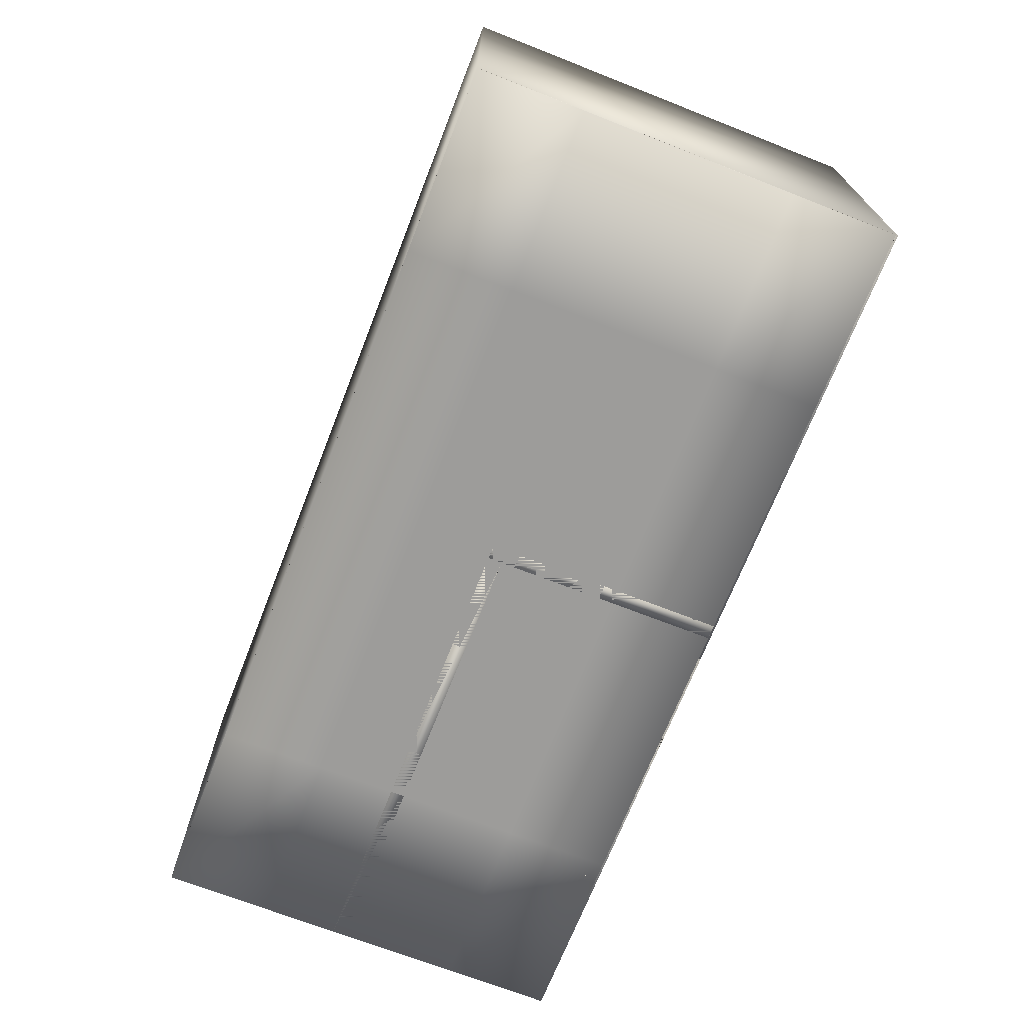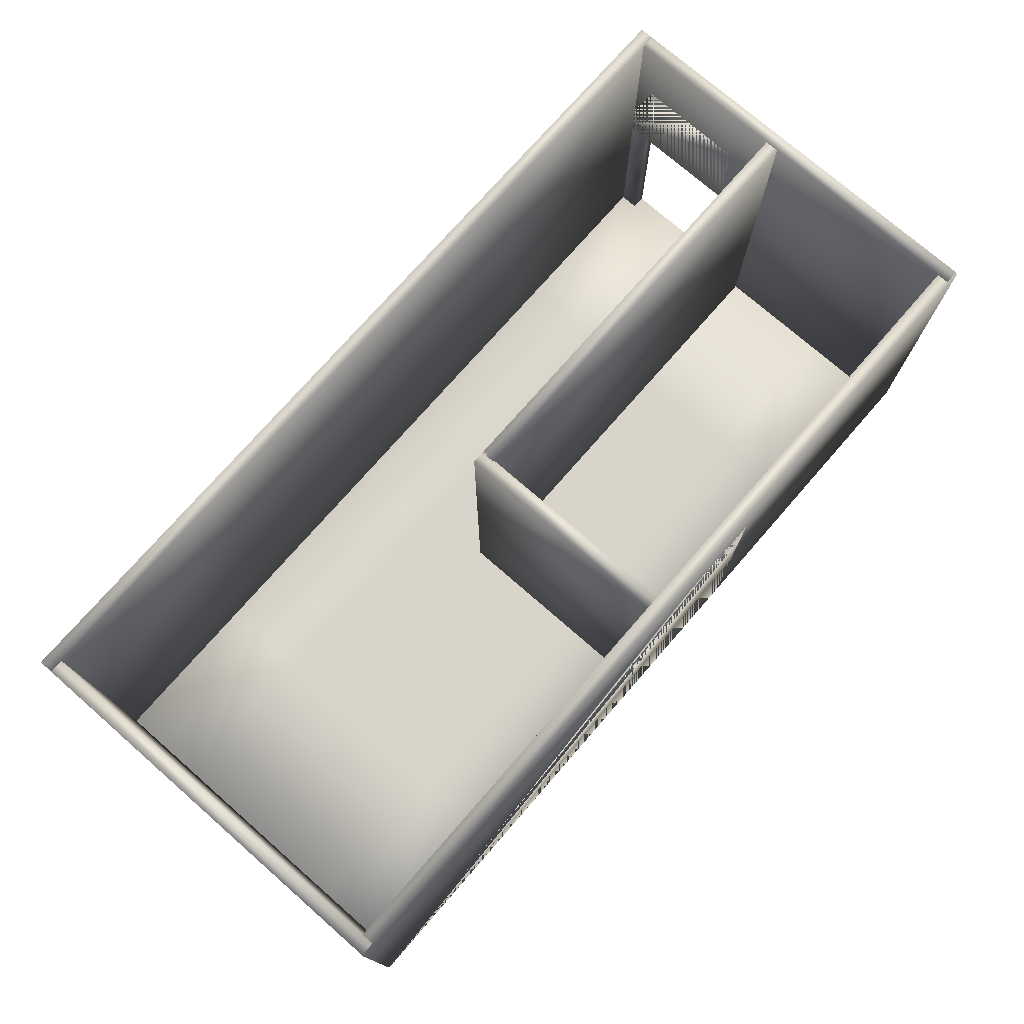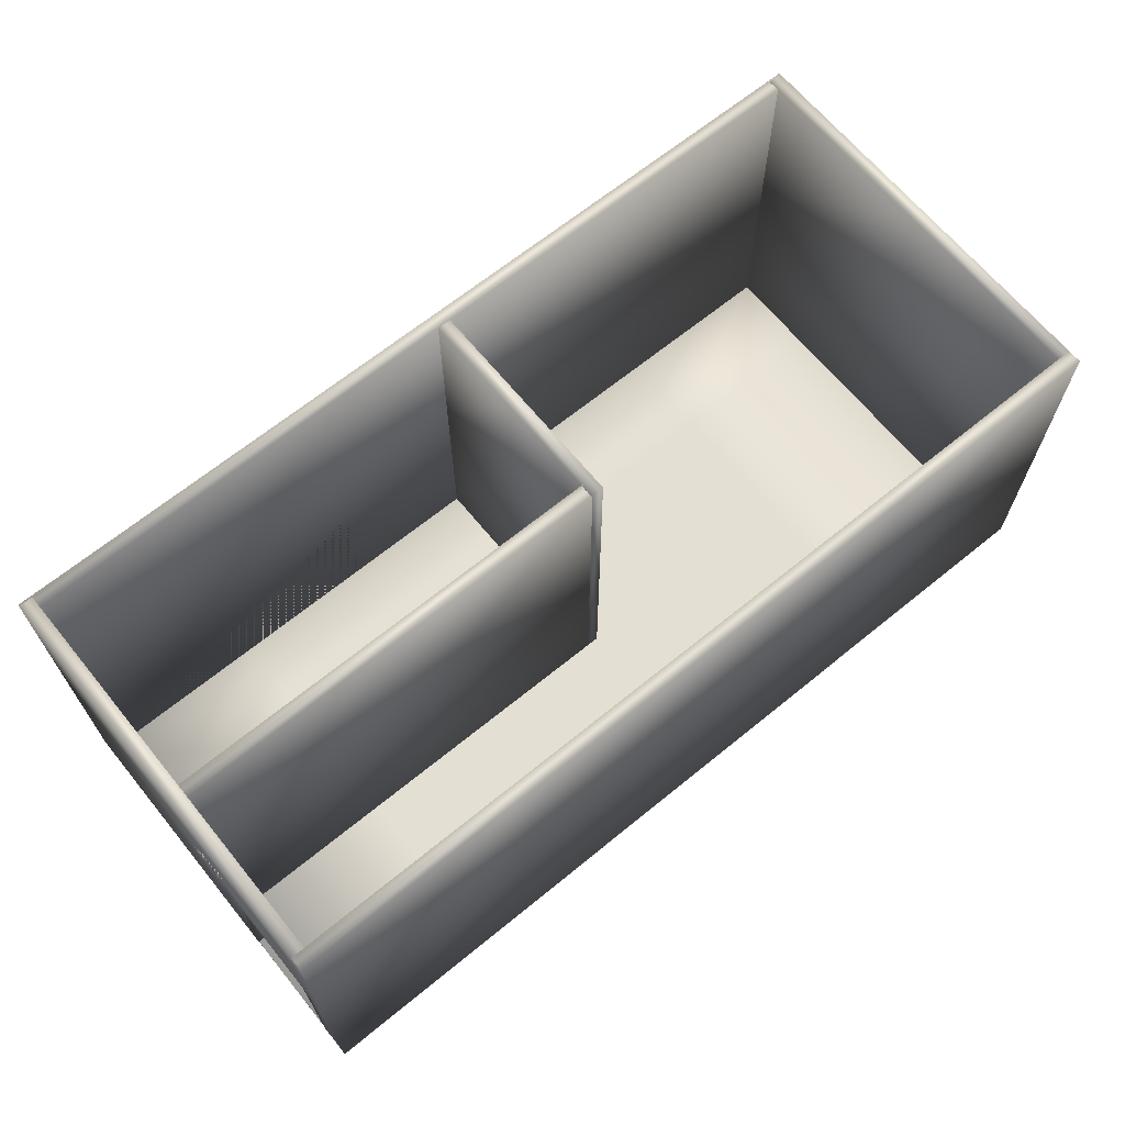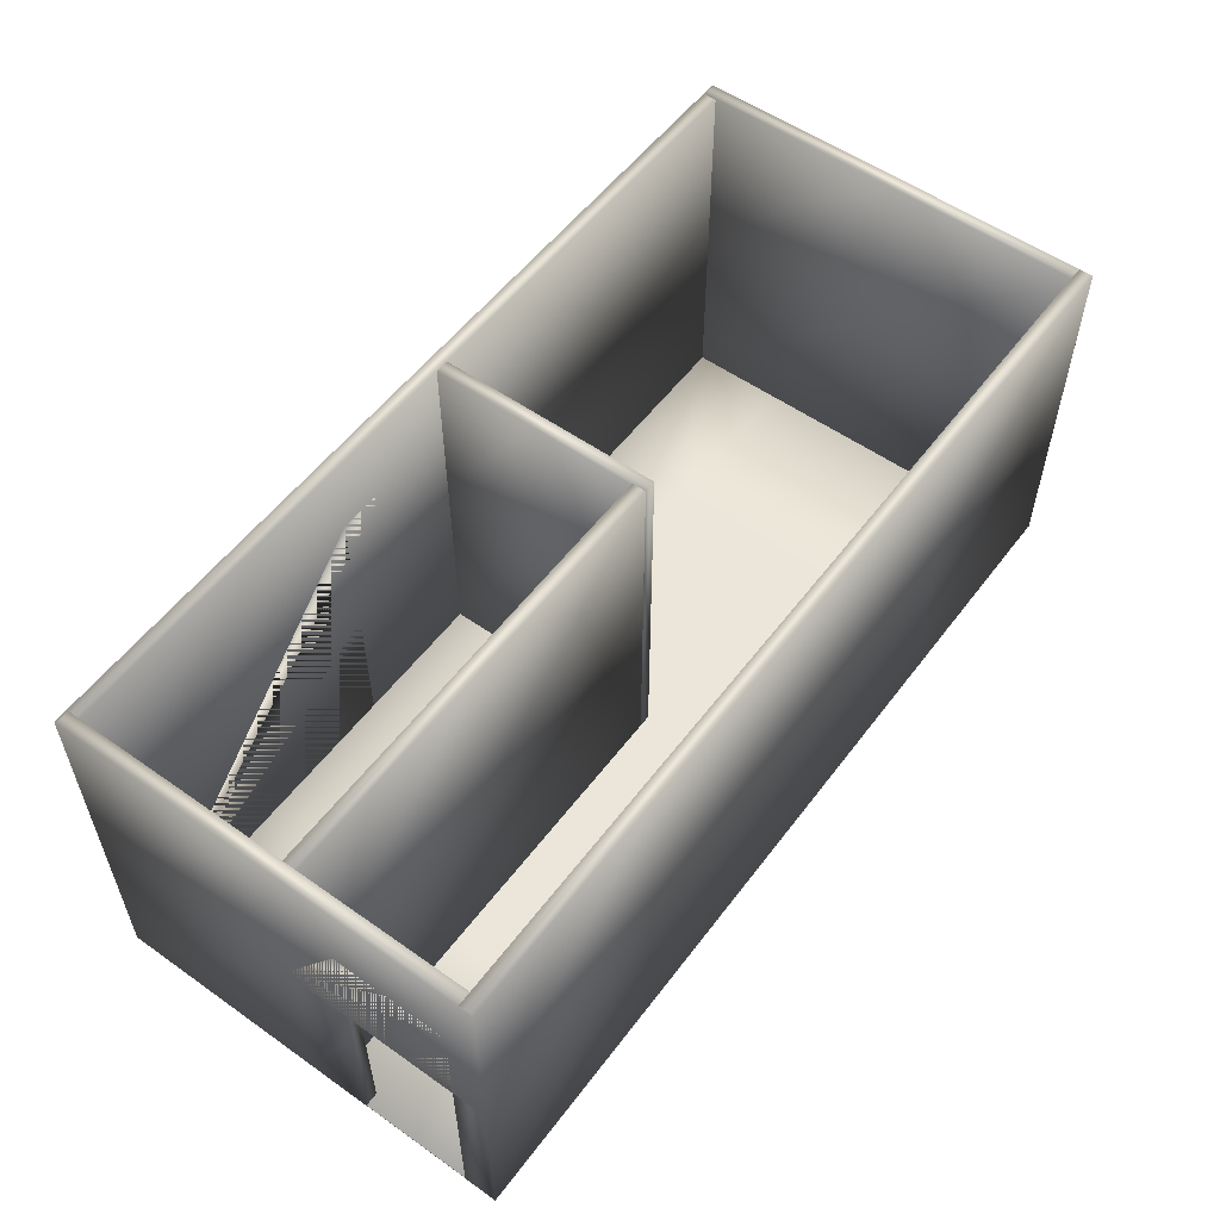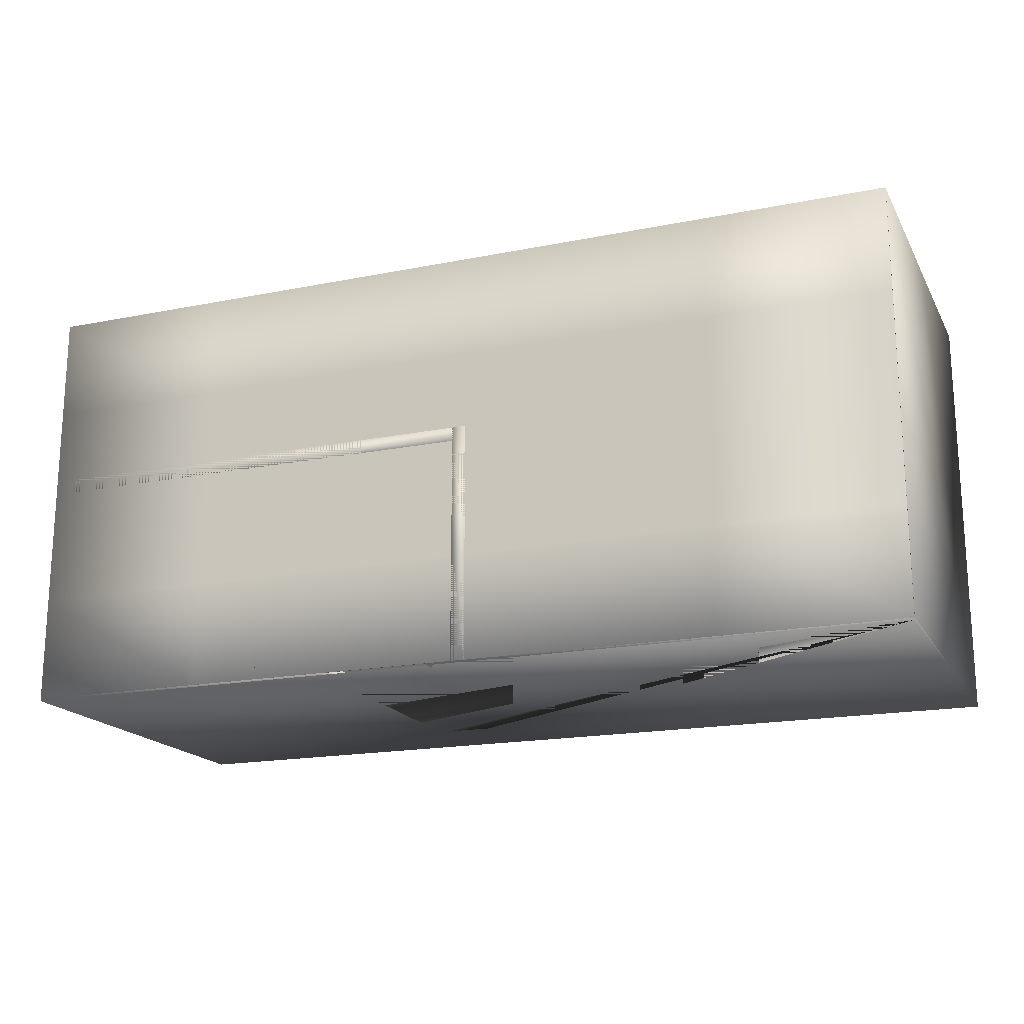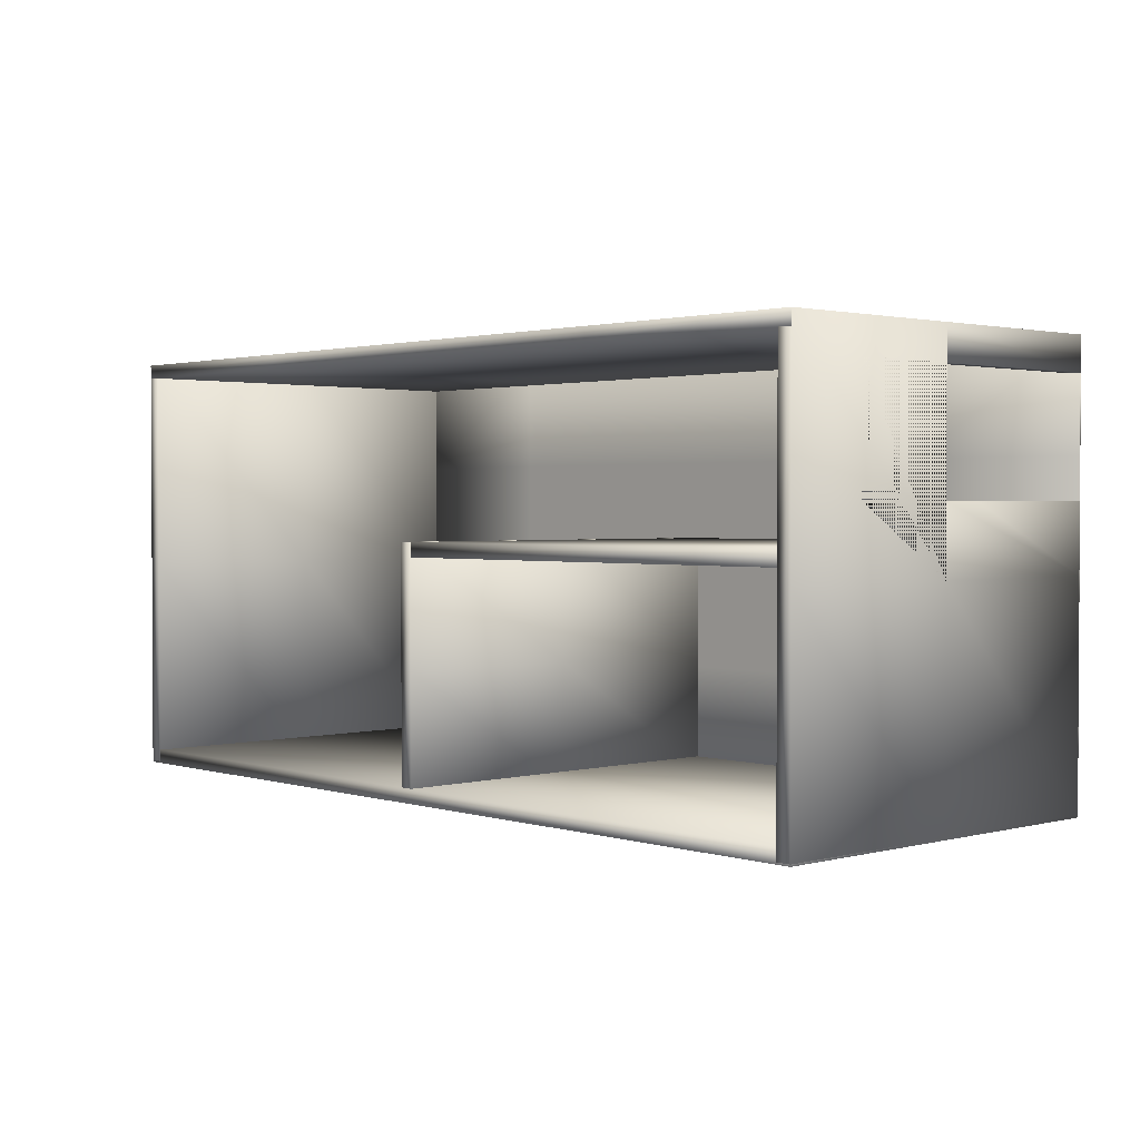
<metadata>
{"format":"obj","ext":"obj","renderer":"f3d","projection":"perspective","resolution":1024,"background":"white","views":[{"elev":-70.1,"azim":68.6,"up":"+Y"},{"elev":74.9,"azim":131.1,"up":"+Y"},{"elev":66.6,"azim":-39.3,"up":"+Y"},{"elev":55.4,"azim":-53.5,"up":"+Y"},{"elev":-18.2,"azim":21.2,"up":"+Z"},{"elev":1.7,"azim":-132.6,"up":"+Z"}]}
</metadata>
<code>
v  151.4 0.0012 -83.6
v  151.4 0.0012 -53.97
v  100.4 0.0012 -53.97
v  100.4 0.0012 -83.6
v  49.49 0.0012 -53.97
v  49.49 0.0012 -83.6
v  -1.46 0.0012 -53.97
v  -1.46 0.0012 -83.6
v  -52.41 0.0012 -53.97
v  -52.41 0.0012 -83.6
v  -103.4 0.0012 -53.97
v  -103.4 0.0012 -83.6
v  151.4 0.0012 -24.35
v  100.4 0.0012 -24.35
v  49.49 0.0012 -24.35
v  -1.46 0.0012 -24.35
v  -52.41 0.0012 -24.35
v  -103.4 0.0012 -24.35
v  151.4 0.0012 5.276
v  100.4 0.0012 5.276
v  49.49 0.0012 5.276
v  -1.46 0.0012 5.276
v  -52.41 0.0012 5.276
v  -103.4 0.0012 5.276
v  151.4 0.0012 34.9
v  100.4 0.0012 34.9
v  49.49 0.0012 34.9
v  -1.46 0.0012 34.9
v  -52.41 0.0012 34.9
v  -103.4 0.0012 34.9
v  151.4 0.2777 -83.6
v  100.4 0.2777 -83.6
v  100.4 0.2777 -53.97
v  151.4 0.2777 -53.97
v  49.49 0.2777 -83.6
v  49.49 0.2777 -53.97
v  -1.46 0.2777 -83.6
v  -1.46 0.2777 -53.97
v  -52.41 0.2777 -83.6
v  -52.41 0.2777 -53.97
v  -103.4 0.2777 -83.6
v  -103.4 0.2777 -53.97
v  100.4 0.2777 -24.35
v  151.4 0.2777 -24.35
v  49.49 0.2777 -24.35
v  -1.46 0.2777 -24.35
v  -52.41 0.2777 -24.35
v  -103.4 0.2777 -24.35
v  100.4 0.2777 5.276
v  151.4 0.2777 5.276
v  49.49 0.2777 5.276
v  -1.46 0.2777 5.276
v  -52.41 0.2777 5.276
v  -103.4 0.2777 5.276
v  100.4 0.2777 34.9
v  151.4 0.2777 34.9
v  49.49 0.2777 34.9
v  -1.46 0.2777 34.9
v  -52.41 0.2777 34.9
v  -103.4 0.2777 34.9
o Box001
g Box001
f 1 2 3 4
f 4 3 5 6
f 6 5 7 8
f 8 7 9 10
f 10 9 11 12
f 2 13 14 3
f 3 14 15 5
f 5 15 16 7
f 7 16 17 9
f 9 17 18 11
f 13 19 20 14
f 14 20 21 15
f 15 21 22 16
f 16 22 23 17
f 17 23 24 18
f 19 25 26 20
f 20 26 27 21
f 21 27 28 22
f 22 28 29 23
f 23 29 30 24
f 31 32 33 34
f 32 35 36 33
f 35 37 38 36
f 37 39 40 38
f 39 41 42 40
f 34 33 43 44
f 33 36 45 43
f 36 38 46 45
f 38 40 47 46
f 40 42 48 47
f 44 43 49 50
f 43 45 51 49
f 45 46 52 51
f 46 47 53 52
f 47 48 54 53
f 50 49 55 56
f 49 51 57 55
f 51 52 58 57
f 52 53 59 58
f 53 54 60 59
f 1 4 32 31
f 4 6 35 32
f 6 8 37 35
f 8 10 39 37
f 10 12 41 39
f 12 11 42 41
f 11 18 48 42
f 18 24 54 48
f 24 30 60 54
f 30 29 59 60
f 29 28 58 59
f 28 27 57 58
f 27 26 55 57
f 26 25 56 55
f 25 19 50 56
f 19 13 44 50
f 13 2 34 44
f 2 1 31 34
v  151.4 0.282 30.95
v  151.4 0.282 34.9
v  87.71 0.282 34.9
v  87.71 0.282 30.95
v  24.02 0.282 34.9
v  24.02 0.282 30.95
v  -39.68 0.282 34.9
v  -39.68 0.282 30.95
v  -103.4 0.282 34.9
v  -103.4 0.282 30.95
v  151.4 106.9 30.95
v  87.71 106.9 30.95
v  87.71 106.9 34.9
v  151.4 106.9 34.9
v  24.02 106.9 30.95
v  24.02 106.9 34.9
v  -39.68 106.9 30.95
v  -39.68 106.9 34.9
v  -103.4 106.9 30.95
v  -103.4 106.9 34.9
v  87.71 53.61 30.95
v  151.4 53.61 30.95
v  24.02 53.61 30.95
v  -39.68 53.61 30.95
v  -103.4 53.61 30.95
v  -103.4 53.61 34.9
v  -39.68 53.61 34.9
v  24.02 53.61 34.9
v  87.71 53.61 34.9
v  151.4 53.61 34.9
o Box003
g Box003
f 61 62 63 64
f 64 63 65 66
f 66 65 67 68
f 68 67 69 70
f 71 72 73 74
f 72 75 76 73
f 75 77 78 76
f 77 79 80 78
f 61 64 81 82
f 64 66 83 81
f 66 68 84 83
f 68 70 85 84
f 82 81 72 71
f 81 83 75 72
f 83 84 77 75
f 84 85 79 77
f 70 69 86 85
f 85 86 80 79
f 69 67 87 86
f 67 65 88 87
f 65 63 89 88
f 63 62 90 89
f 86 87 78 80
f 87 88 76 78
f 88 89 73 76
f 89 90 74 73
f 62 61 82 90
f 90 82 71 74
v  151.4 0.2801 -83.6
v  151.4 0.2801 -24.35
v  147.5 0.2801 -24.35
v  147.5 0.2801 -83.6
v  151.4 0.2801 34.9
v  147.5 0.2801 34.9
v  151.4 106.9 -83.6
v  147.5 106.9 -83.6
v  147.5 106.9 -24.35
v  151.4 106.9 -24.35
v  147.5 106.9 34.9
v  151.4 106.9 34.9
v  147.5 53.6 -83.6
v  151.4 53.6 -83.6
v  147.5 53.6 -24.35
v  147.5 53.6 34.9
v  151.4 53.6 34.9
v  151.4 53.6 -24.35
o Box005
g Box005
f 91 92 93 94
f 92 95 96 93
f 97 98 99 100
f 100 99 101 102
f 91 94 103 104
f 104 103 98 97
f 94 93 105 103
f 93 96 106 105
f 103 105 99 98
f 105 106 101 99
f 96 95 107 106
f 106 107 102 101
f 95 92 108 107
f 92 91 104 108
f 107 108 100 102
f 108 104 97 100
v  27.19 0.0012 -20.37
v  27.19 0.0012 -16.42
v  -37.98 0.0012 -16.42
v  -37.98 0.0012 -20.37
v  -103.2 0.0012 -16.42
v  -103.2 0.0012 -20.37
v  27.19 106.7 -20.37
v  -37.98 106.7 -20.37
v  -37.98 106.7 -16.42
v  27.19 106.7 -16.42
v  -103.2 106.7 -20.37
v  -103.2 106.7 -16.42
v  -37.98 53.33 -20.37
v  27.19 53.33 -20.37
v  -103.2 53.33 -20.37
v  -103.2 53.33 -16.42
v  -37.98 53.33 -16.42
v  27.19 53.33 -16.42
o Box008
g Box008
f 109 110 111 112
f 112 111 113 114
f 115 116 117 118
f 116 119 120 117
f 109 112 121 122
f 112 114 123 121
f 122 121 116 115
f 121 123 119 116
f 114 113 124 123
f 123 124 120 119
f 113 111 125 124
f 111 110 126 125
f 124 125 117 120
f 125 126 118 117
f 110 109 122 126
f 126 122 115 118
v  30.72 0.0012 -83.57
v  30.72 0.0012 -50
v  26.77 0.0012 -50
v  26.77 0.0012 -83.57
v  30.72 0.0012 -16.42
v  26.77 0.0012 -16.42
v  30.72 106.7 -83.57
v  26.77 106.7 -83.57
v  26.77 106.7 -50
v  30.72 106.7 -50
v  26.77 106.7 -16.42
v  30.72 106.7 -16.42
v  26.77 53.33 -83.57
v  30.72 53.33 -83.57
v  26.77 53.33 -50
v  26.77 53.33 -16.42
v  30.72 53.33 -16.42
v  30.72 53.33 -50
o Box009
g Box009
f 127 128 129 130
f 128 131 132 129
f 133 134 135 136
f 136 135 137 138
f 127 130 139 140
f 140 139 134 133
f 130 129 141 139
f 129 132 142 141
f 139 141 135 134
f 141 142 137 135
f 132 131 143 142
f 142 143 138 137
f 131 128 144 143
f 128 127 140 144
f 143 144 136 138
f 144 140 133 136
v  151.4 0.0572 -84.15
v  151.4 0.0572 -80.2
v  19.84 0.0572 -80.2
v  19.84 0.0572 -84.15
v  19.84 41.87 -84.15
v  19.84 83.74 -84.15
v  4.036 83.74 -84.15
v  -11.76 83.74 -84.15
v  -11.76 41.87 -84.15
v  -11.76 0.0572 -84.15
v  -103.4 0.0572 -84.15
v  -103.4 106.7 -84.15
v  151.4 106.7 -84.15
v  151.4 106.7 -80.2
v  -103.4 0.0572 -80.2
v  -11.76 0.0572 -80.2
v  -11.76 41.87 -80.2
v  -11.76 83.74 -80.2
v  4.036 83.74 -80.2
v  19.84 83.74 -80.2
v  19.84 41.87 -80.2
v  -103.4 106.7 -80.2
o paredex
g paredex
f 145 146 147 148
f 145 148 149 150 151 152 153 154 155 156 157
f 146 145 157 158
f 159 160 161 162 163 164 165 147 146 158 166
f 160 159 155 154
f 155 159 166 156
f 157 156 166 158
f 151 150 164 163
f 152 151 163 162
f 165 164 150 149
f 153 152 162 161
f 149 148 147 165
f 161 160 154 153
v  -99.54 0.2801 -83.6
v  -99.54 0.2801 -24.35
v  -103.5 0.2801 -24.35
v  -103.5 0.2801 -83.6
v  -103.5 53.6 -83.6
v  -99.54 53.6 -83.6
v  -99.54 53.6 -24.35
v  -99.54 0.2801 -5.977
v  -103.5 0.2801 -5.977
v  -103.5 53.6 -24.35
v  -103.5 106.9 -83.6
v  -99.54 106.9 -83.6
v  -99.54 53.6 -5.977
v  -99.54 41.87 -5.977
v  -99.54 106.9 -24.35
v  -103.5 41.87 -5.977
v  -103.5 53.6 -5.977
v  -103.5 106.9 -24.35
v  -99.54 53.6 34.9
v  -99.54 53.6 25.62
v  -99.54 83.74 25.62
v  -99.54 83.74 9.823
v  -99.54 83.74 -5.977
v  -99.54 106.9 34.9
v  -103.5 83.74 -5.977
v  -103.5 83.74 9.823
v  -103.5 83.74 25.62
v  -103.5 53.6 25.62
v  -103.5 53.6 34.9
v  -103.5 106.9 34.9
v  -99.54 0.2801 34.9
v  -99.54 0.2801 25.62
v  -99.54 41.87 25.62
v  -103.5 0.2801 25.62
v  -103.5 0.2801 34.9
v  -103.5 41.87 25.62
o paredL
g paredL
f 167 168 169 170
f 167 170 171 172
f 168 167 172 173
f 168 174 175 169
f 170 169 176 171
f 172 171 177 178
f 174 168 173 179 180
f 173 172 178 181
f 169 175 182 183 176
f 171 176 184 177
f 178 177 184 181
f 185 186 187 188 189 179 173 181 190
f 176 183 191 192 193 194 195 196 184
f 181 184 196 190
f 195 185 190 196
f 197 198 199 186 185
f 200 201 195 194 202
f 201 197 185 195
f 198 197 201 200
f 192 191 189 188
f 193 192 188 187
f 180 179 189 191 183 182
f 202 194 193 187 186 199
f 182 175 174 180
f 199 198 200 202

</code>
